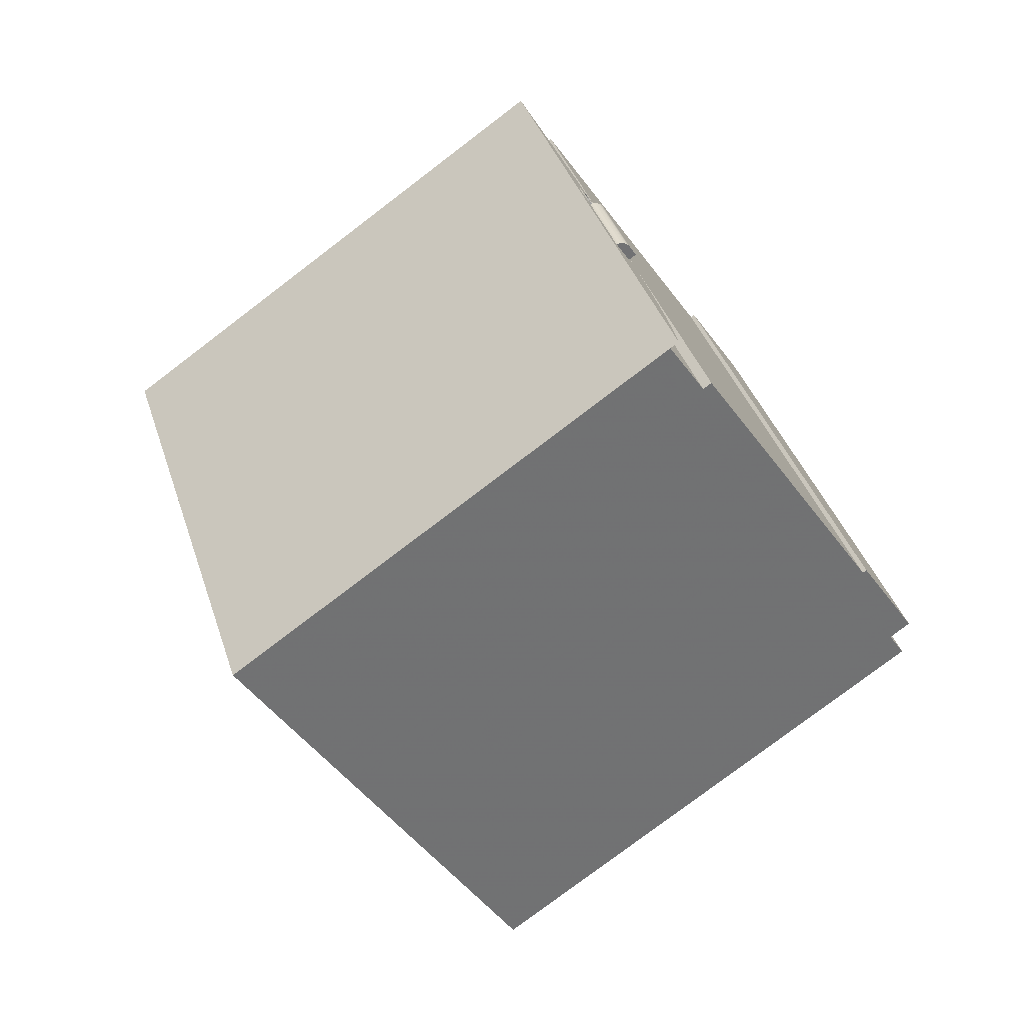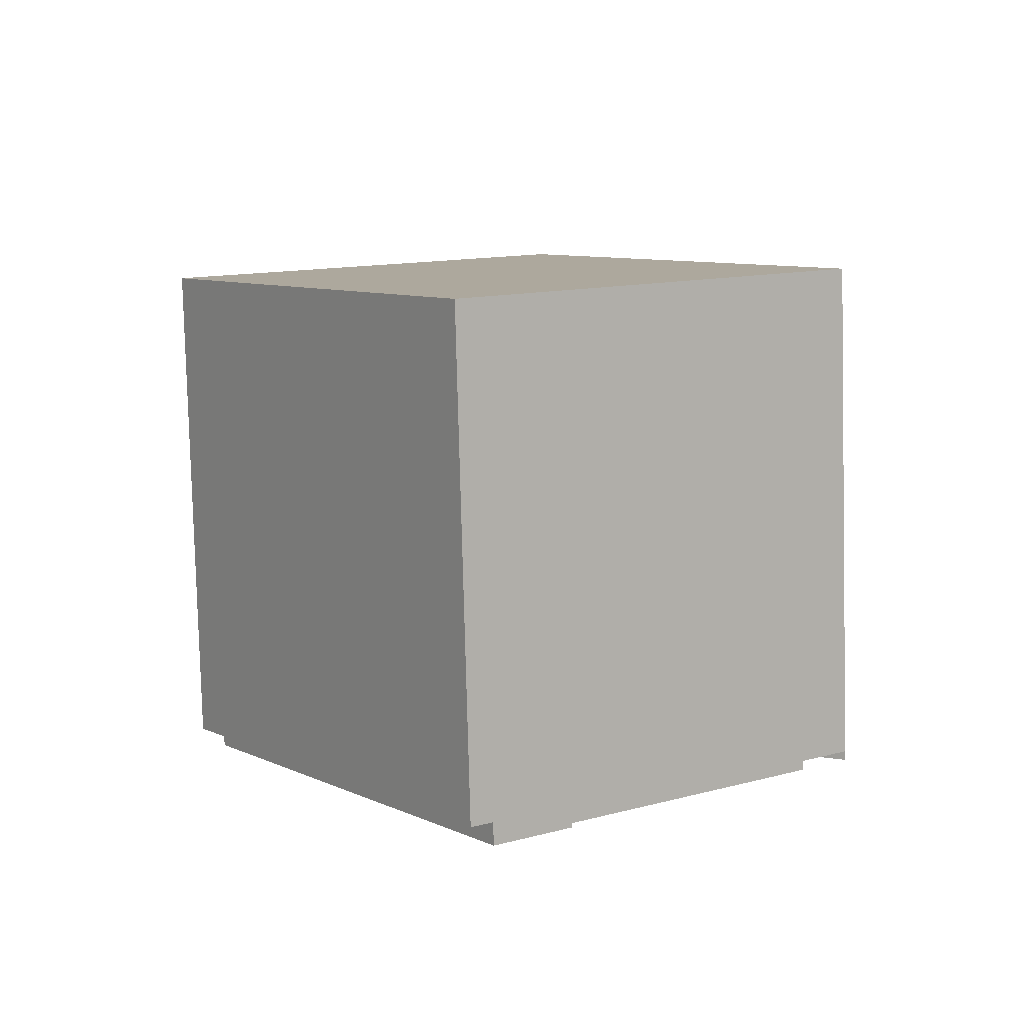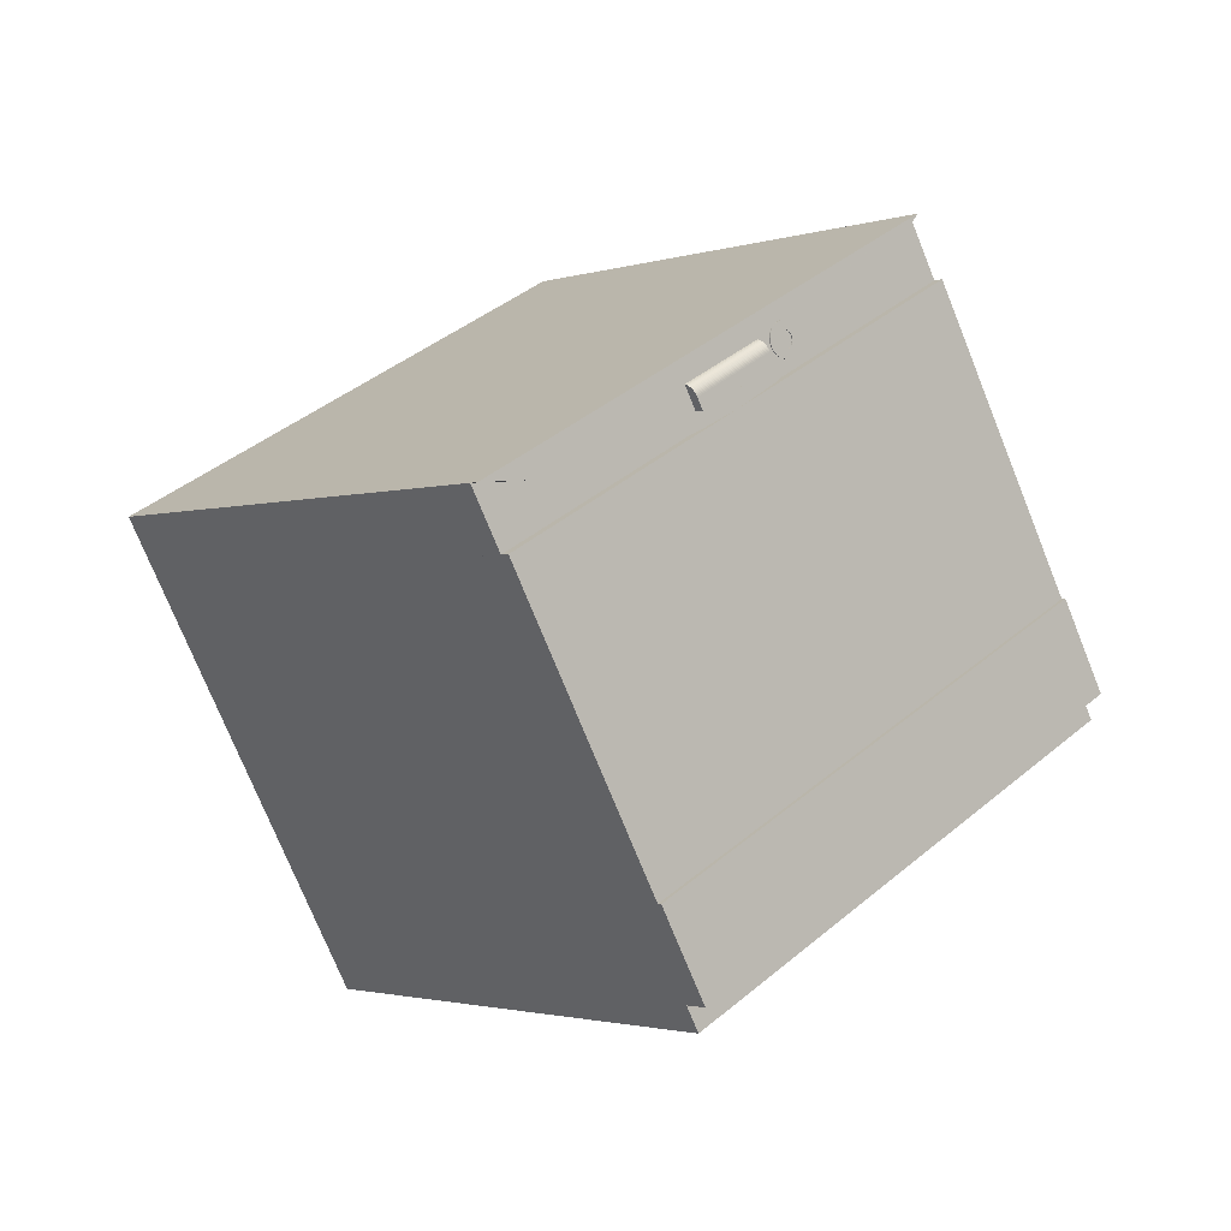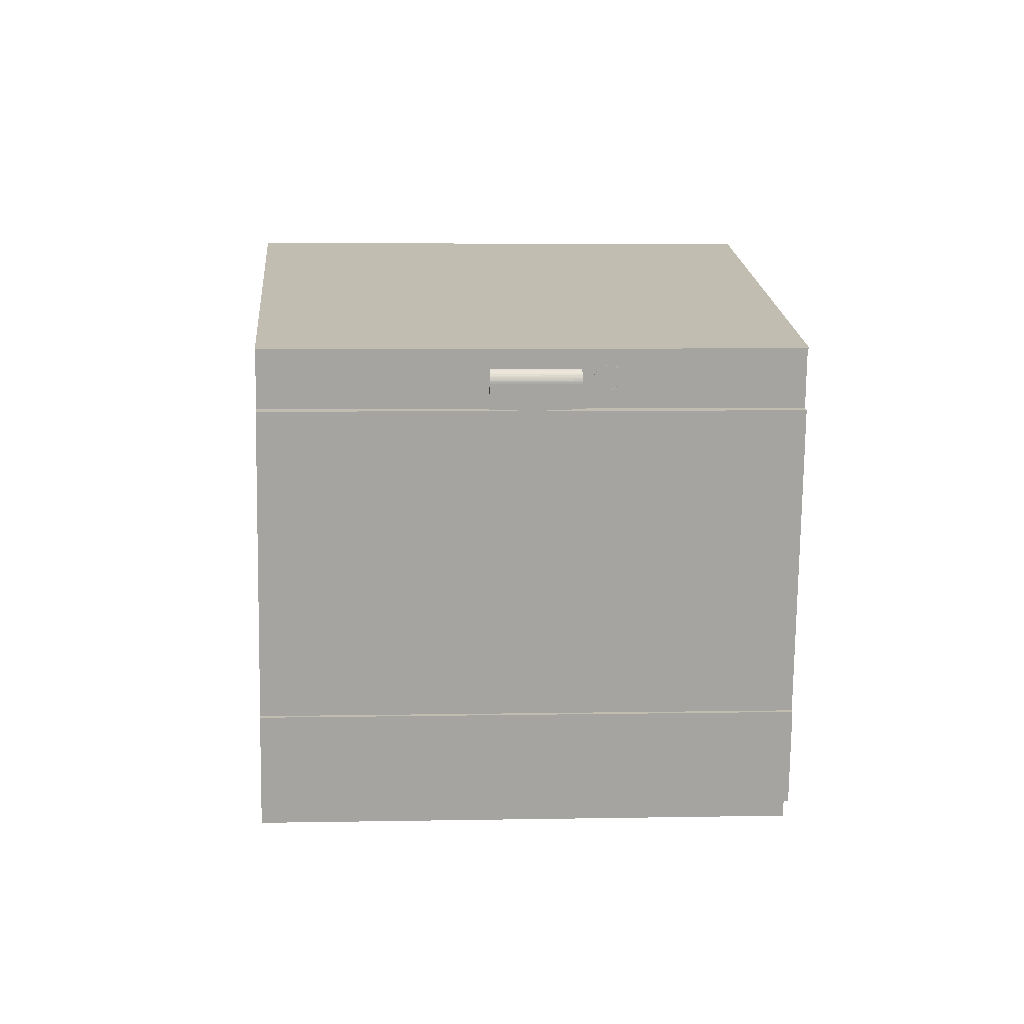
<metadata>
{"format":"obj","ext":"obj","renderer":"f3d","projection":"perspective","resolution":1024,"background":"white","views":[{"elev":37.8,"azim":-68.3,"up":"+Z"},{"elev":-40.9,"azim":-134.1,"up":"+Y"},{"elev":43.1,"azim":-9.0,"up":"+Z"},{"elev":50.4,"azim":34.8,"up":"+Z"}]}
</metadata>
<code>
v -0.1679 -0.2312 0.3958
v 0.2808 0.1456 0.35
v -0.1838 -0.2119 0.3793
v 0.2967 0.1263 0.3665
v -0.1632 -0.2433 0.3227
v -0.1623 -0.238 0.4017
v 0.3173 0.09488 0.3099
v -0.1473 -0.2626 0.3392
v 0.3023 0.1195 0.3724
v 0.3014 0.1142 0.2934
v 0.2663 0.08862 0.3517
v -0.1251 -0.2125 0.3764
v -0.1194 -0.2193 0.3823
v 0.2336 0.05173 0.34
v -0.1417 -0.2695 0.3451
v 0.08499 -0.08386 0.3246
v -0.08214 -0.1912 0.3599
v 0.03563 -0.09871 0.374
v 0.09063 -0.09071 0.3305
v 0.3229 0.08803 0.3158
v 0.199 0.01583 0.3314
v 0.4057 -0.04477 0.007306
v 0.4482 -0.1064 -0.07059
v 0.4379 -0.09398 -0.08125
v 0.4298 -0.07405 0.03236
v 0.4272 -0.07093 0.02969
v 0.04437 -0.1138 0.3287
v -0.03944 -0.1676 0.3464
v -0.02666 -0.4515 -0.05196
v -0.03483 -0.4315 0.06165
v -0.05893 -0.4023 0.0366
v -0.03739 -0.4284 0.05899
v -0.0765 -0.1981 0.3658
v 0.1191 -0.03451 0.3688
v 0.2393 0.04488 0.3459
v 0.2719 0.08177 0.3576
v 0.1625 -0.01886 0.3259
v 0.462 -0.1233 -0.0562
v 0.002808 -0.1418 0.336
v -0.0164 -0.4639 -0.0413
v -0.0338 -0.1745 0.3523
v 0.1385 -0.01892 0.3683
v 0.2046 0.008979 0.3373
v 0.1245 -0.05216 0.3237
v 0.1277 -0.04937 0.3239
v 0.1294 -0.0503 0.3404
v 0.1301 -0.05901 0.3295
v -0.002555 -0.4807 -0.02691
v 0.008449 -0.1486 0.3419
v 0.1351 -0.0221 0.3679
v 0.1391 -0.01854 0.3682
v 0.1682 -0.02572 0.3318
v 0.1278 -0.04959 0.3235
v 0.04598 -0.1145 0.3456
v 0.1333 -0.05622 0.3297
v 0.05001 -0.1206 0.3346
v 0.1323 -0.02559 0.3664
v 0.1423 -0.01629 0.3677
v 0.1584 -0.01557 0.353
v 0.1325 -0.03966 0.3498
v 0.1304 -0.02916 0.3641
v 0.1463 -0.01437 0.3661
v 0.1564 -0.01392 0.3569
v 0.1595 -0.01799 0.3492
v 0.1466 -0.03729 0.339
v 0.1354 -0.04044 0.3462
v 0.1305 -0.03801 0.3537
v 0.1294 -0.03257 0.3611
v 0.1501 -0.01329 0.3637
v 0.1536 -0.01314 0.3605
v 0.1596 -0.02101 0.3456
v 0.1499 -0.03505 0.3385
v 0.1427 -0.03921 0.3406
v 0.1388 -0.04029 0.343
v 0.1294 -0.03559 0.3575
v 0.1586 -0.02442 0.3425
v 0.1505 -0.03466 0.3384
v 0.1566 -0.028 0.3402
v 0.1539 -0.03149 0.3388
v -0.008981 0.4975 0.04886
v -0.4736 0.14 0.07816
v -0.3075 -0.1132 -0.3777
v 0.1571 0.2443 -0.407
v 0.4572 -0.1201 -0.09521
v -0.01769 -0.4651 -0.07657
v 0.03967 -0.09817 0.3708
v -0.00743 -0.4776 -0.06591
v 0.04778 -0.1105 0.3485
v 0.1173 -0.03847 0.3659
v 0.1334 -0.05644 0.3293
v 0.04885 -0.1106 0.365
v 0.05291 -0.1168 0.3538
v 0.04837 -0.1099 0.3662
v 0.04145 -0.1004 0.3713
v 0.04055 -0.0993 0.3711
v 0.1254 -0.05084 0.3436
v 0.1305 -0.05707 0.349
v 0.04781 -0.109 0.3672
v 0.119 -0.04075 0.3664
v 0.1181 -0.0396 0.3662
v 0.04235 -0.1016 0.3713
v 0.1356 -0.02272 0.3684
v 0.1387 -0.0265 0.361
v 0.139 -0.01955 0.3688
v 0.1328 -0.02621 0.367
v 0.137 -0.03187 0.3564
v 0.1421 -0.02301 0.3618
v 0.1396 -0.01916 0.3687
v 0.1264 -0.05089 0.3601
v 0.04717 -0.1081 0.3682
v 0.1199 -0.04191 0.3664
v 0.04323 -0.1028 0.3711
v 0.1309 -0.02978 0.3647
v 0.1393 -0.04091 0.3435
v 0.1376 -0.0284 0.3598
v 0.1403 -0.02466 0.3617
v 0.1375 -0.03321 0.3544
v 0.137 -0.03023 0.3583
v 0.1442 -0.02166 0.3614
v 0.1428 -0.01691 0.3682
v 0.126 -0.05016 0.3613
v 0.04648 -0.1072 0.3691
v 0.1208 -0.04308 0.3662
v 0.0441 -0.1039 0.3708
v 0.1359 -0.04106 0.3467
v 0.1463 -0.0207 0.3605
v 0.1468 -0.01499 0.3667
v 0.1569 -0.01454 0.3574
v 0.16 -0.01861 0.3497
v 0.159 -0.01619 0.3536
v 0.1601 -0.02163 0.3461
v 0.1254 -0.04934 0.3624
v 0.04573 -0.1061 0.3698
v 0.1217 -0.04422 0.3659
v 0.04493 -0.105 0.3704
v 0.1299 -0.0332 0.3616
v 0.1331 -0.04029 0.3503
v 0.13 -0.03622 0.3581
v 0.131 -0.03863 0.3542
v 0.1385 -0.03415 0.3523
v 0.1483 -0.0202 0.3591
v 0.1515 -0.02068 0.3555
v 0.1506 -0.01392 0.3642
v 0.1541 -0.01376 0.3611
v 0.1591 -0.02504 0.3431
v 0.1458 -0.03317 0.3463
v 0.1472 -0.03792 0.3395
v 0.1504 -0.03567 0.339
v 0.151 -0.03528 0.3389
v 0.1479 -0.03182 0.346
v 0.1437 -0.03412 0.3473
v 0.1432 -0.03984 0.3411
v 0.1248 -0.04844 0.3633
v 0.1225 -0.04535 0.3655
v 0.1399 -0.03463 0.3503
v 0.1371 -0.02778 0.3593
v 0.1432 -0.0335 0.3467
v 0.1382 -0.02588 0.3604
v 0.1453 -0.03254 0.3458
v 0.1397 -0.02404 0.3611
v 0.138 -0.03353 0.3518
v 0.1365 -0.03125 0.3559
v 0.1369 -0.03259 0.3538
v 0.1394 -0.03401 0.3498
v 0.1365 -0.02961 0.3577
v 0.1412 -0.034 0.3481
v 0.1474 -0.03119 0.3454
v 0.1416 -0.02239 0.3613
v 0.1492 -0.02954 0.3456
v 0.1436 -0.02104 0.3609
v 0.1501 -0.02019 0.3574
v 0.1525 -0.02162 0.3534
v 0.1497 -0.03017 0.3461
v 0.1544 -0.03211 0.3394
v 0.1241 -0.04747 0.3642
v 0.1233 -0.04643 0.3649
v 0.1417 -0.03463 0.3486
v 0.1507 -0.02771 0.3462
v 0.1457 -0.02008 0.36
v 0.1524 -0.02643 0.3479
v 0.1572 -0.02862 0.3408
v 0.1513 -0.02833 0.3468
v 0.1518 -0.02581 0.3474
v 0.1478 -0.01958 0.3586
v 0.153 -0.02296 0.3514
v 0.153 -0.0246 0.3495
v 0.1524 -0.02397 0.349
v 0.1496 -0.01957 0.3569
v 0.1525 -0.02233 0.3508
v 0.151 -0.02005 0.3549
v 0.152 -0.021 0.3529
f 1 2 3
f 2 1 4
f 5 1 3
f 4 1 6
f 7 2 4
f 1 5 8
f 4 6 9
f 2 7 10
f 11 7 4
f 8 12 1
f 13 9 6
f 14 7 11
f 15 16 8
f 12 8 17
f 9 13 18
f 7 19 20
f 21 7 14
f 22 23 24
f 25 22 26
f 16 15 19
f 27 8 16
f 17 8 28
f 29 30 31
f 31 30 32
f 18 13 33
f 9 18 34
f 9 35 36
f 19 7 16
f 37 7 21
f 23 22 38
f 38 22 25
f 26 30 25
f 30 26 32
f 39 8 27
f 28 8 39
f 40 30 29
f 18 33 41
f 9 34 42
f 9 43 35
f 7 44 16
f 45 7 37
f 30 38 25
f 46 19 47
f 30 40 48
f 18 41 49
f 42 34 50
f 9 42 51
f 9 52 43
f 44 7 53
f 53 7 45
f 38 30 48
f 54 19 46
f 46 47 55
f 19 54 56
f 18 49 56
f 50 34 57
f 9 51 58
f 9 59 52
f 46 55 52
f 18 56 54
f 46 60 34
f 57 34 61
f 9 58 62
f 9 63 59
f 64 52 59
f 46 52 65
f 46 66 60
f 34 60 67
f 61 34 68
f 9 62 69
f 9 70 63
f 71 52 64
f 65 52 72
f 46 65 73
f 46 74 66
f 75 34 67
f 68 34 75
f 9 69 70
f 76 52 71
f 72 52 77
f 46 73 74
f 78 52 76
f 77 52 79
f 79 52 78
f 1 13 6
f 13 1 12
f 12 33 13
f 33 12 17
f 19 27 16
f 41 17 28
f 17 41 33
f 27 19 56
f 56 39 27
f 49 28 39
f 28 49 41
f 39 56 49
f 3 2 1
f 4 1 2
f 80 3 2
f 2 3 80
f 3 1 5
f 6 1 4
f 4 2 7
f 3 80 81
f 81 80 3
f 10 80 2
f 2 80 10
f 8 5 1
f 81 5 3
f 3 5 81
f 9 6 4
f 10 7 2
f 4 7 11
f 80 82 81
f 81 82 80
f 22 80 10
f 10 80 22
f 8 15 5
f 1 12 8
f 81 31 5
f 5 31 81
f 6 9 13
f 7 10 20
f 11 7 14
f 82 80 83
f 83 80 82
f 82 29 81
f 81 29 82
f 24 80 22
f 22 80 24
f 22 26 10
f 15 32 5
f 8 16 15
f 17 8 12
f 81 29 31
f 31 29 81
f 31 5 32
f 18 13 9
f 20 10 26
f 20 19 7
f 14 7 21
f 80 84 83
f 83 84 80
f 84 82 83
f 83 82 84
f 29 82 85
f 85 82 29
f 84 80 24
f 24 80 84
f 24 23 22
f 26 22 25
f 32 15 26
f 19 15 16
f 16 8 27
f 28 8 17
f 31 30 29
f 32 30 31
f 33 13 18
f 34 18 9
f 36 35 9
f 20 26 19
f 16 7 19
f 21 7 37
f 82 84 85
f 85 84 82
f 85 40 29
f 29 40 85
f 23 84 24
f 24 84 23
f 38 22 23
f 25 22 38
f 25 30 26
f 19 26 15
f 32 26 30
f 16 47 19
f 19 47 16
f 27 8 39
f 39 8 28
f 29 30 40
f 41 33 18
f 18 86 34
f 34 86 18
f 42 34 9
f 35 43 9
f 16 44 7
f 37 7 45
f 85 84 87
f 87 84 85
f 40 85 87
f 87 85 40
f 23 84 40
f 38 40 23
f 23 40 38
f 25 38 30
f 47 16 44
f 44 16 47
f 47 19 46
f 48 40 30
f 49 41 18
f 86 18 88
f 88 18 86
f 34 86 89
f 89 86 34
f 50 34 42
f 51 42 9
f 43 52 9
f 53 7 44
f 45 7 53
f 87 40 84
f 40 38 48
f 48 38 40
f 48 30 38
f 44 90 47
f 47 90 44
f 46 19 54
f 55 47 46
f 56 54 19
f 56 49 18
f 54 88 18
f 18 88 54
f 88 91 86
f 86 91 88
f 34 89 46
f 46 89 34
f 57 34 50
f 58 51 9
f 52 59 9
f 90 44 53
f 53 44 90
f 45 90 53
f 53 90 45
f 55 47 90
f 90 47 55
f 88 54 46
f 46 54 88
f 52 55 46
f 54 56 18
f 91 88 92
f 92 88 91
f 86 91 93
f 93 91 86
f 86 94 95
f 95 94 86
f 96 46 89
f 89 46 96
f 34 60 46
f 61 34 57
f 62 58 9
f 59 63 9
f 59 52 64
f 90 45 55
f 55 45 90
f 88 46 96
f 96 46 88
f 65 52 46
f 88 97 92
f 92 97 88
f 97 91 92
f 92 91 97
f 86 93 98
f 98 93 86
f 99 89 100
f 100 89 99
f 86 101 94
f 94 101 86
f 89 97 96
f 96 97 89
f 60 66 46
f 67 60 34
f 68 34 61
f 102 103 104
f 104 103 102
f 105 106 102
f 102 106 105
f 104 107 108
f 108 107 104
f 69 62 9
f 63 70 9
f 64 52 71
f 97 88 96
f 96 88 97
f 72 52 65
f 73 65 46
f 91 97 109
f 109 97 91
f 86 98 110
f 110 98 86
f 111 89 99
f 99 89 111
f 86 112 101
f 101 112 86
f 97 89 109
f 109 89 97
f 66 74 46
f 67 34 75
f 75 34 68
f 113 114 105
f 105 114 113
f 102 115 103
f 103 115 102
f 104 103 116
f 116 103 104
f 106 105 117
f 117 105 106
f 102 106 118
f 118 106 102
f 104 116 107
f 107 116 104
f 119 108 107
f 107 108 119
f 108 119 120
f 120 119 108
f 70 69 9
f 71 52 76
f 77 52 72
f 74 73 46
f 109 89 121
f 121 89 109
f 86 110 122
f 122 110 86
f 123 89 111
f 111 89 123
f 86 124 112
f 112 124 86
f 113 125 114
f 114 125 113
f 105 114 117
f 117 114 105
f 102 118 115
f 115 118 102
f 120 119 126
f 126 119 120
f 120 126 127
f 127 126 120
f 128 129 130
f 130 129 128
f 76 52 78
f 128 131 129
f 129 131 128
f 79 52 77
f 121 89 132
f 132 89 121
f 86 122 133
f 133 122 86
f 134 89 123
f 123 89 134
f 86 135 124
f 124 135 86
f 136 137 125
f 125 137 136
f 137 138 139
f 139 138 137
f 136 125 113
f 113 125 136
f 117 114 140
f 140 114 117
f 127 126 141
f 141 126 127
f 127 142 143
f 143 142 127
f 144 131 128
f 128 131 144
f 78 52 79
f 144 145 131
f 131 145 144
f 146 147 148
f 148 147 146
f 149 150 148
f 148 150 149
f 151 152 147
f 147 152 151
f 132 89 153
f 153 89 132
f 86 133 135
f 135 133 86
f 154 89 134
f 134 89 154
f 138 137 136
f 136 137 138
f 140 114 155
f 155 114 140
f 156 157 158
f 158 157 156
f 158 159 160
f 160 159 158
f 161 162 163
f 163 162 161
f 162 164 165
f 165 164 162
f 165 166 156
f 156 166 165
f 160 167 168
f 168 167 160
f 168 169 170
f 170 169 168
f 127 141 171
f 171 141 127
f 127 171 142
f 142 171 127
f 143 142 172
f 172 142 143
f 143 145 144
f 144 145 143
f 173 149 174
f 174 149 173
f 151 147 146
f 146 147 151
f 146 148 150
f 150 148 146
f 150 149 173
f 173 149 150
f 152 151 114
f 114 151 152
f 153 89 175
f 175 89 153
f 176 89 154
f 154 89 176
f 155 114 177
f 177 114 155
f 156 166 157
f 157 166 156
f 158 157 159
f 159 157 158
f 160 159 167
f 167 159 160
f 162 161 164
f 164 161 162
f 165 164 166
f 166 164 165
f 168 167 169
f 169 167 168
f 170 169 178
f 178 169 170
f 170 178 179
f 179 178 170
f 172 145 143
f 143 145 172
f 180 181 145
f 145 181 180
f 180 174 181
f 181 174 180
f 173 174 182
f 182 174 173
f 177 114 151
f 151 114 177
f 175 89 176
f 176 89 175
f 179 178 183
f 183 178 179
f 179 183 184
f 184 183 179
f 185 145 172
f 172 145 185
f 145 186 180
f 180 186 145
f 182 174 180
f 180 174 182
f 184 183 187
f 187 183 184
f 184 187 188
f 188 187 184
f 188 189 190
f 190 189 188
f 190 189 191
f 191 189 190
f 186 145 185
f 185 145 186
f 188 187 189
f 189 187 188
f 6 13 1
f 12 1 13
f 9 11 4
f 4 11 9
f 13 33 12
f 11 9 36
f 36 9 11
f 36 14 11
f 11 14 36
f 17 12 33
f 35 21 14
f 14 21 35
f 14 36 35
f 35 36 14
f 16 27 19
f 28 17 41
f 33 41 17
f 43 37 21
f 21 37 43
f 21 35 43
f 43 35 21
f 56 19 27
f 27 39 56
f 39 28 49
f 41 49 28
f 52 45 37
f 37 45 52
f 37 43 52
f 52 43 37
f 49 56 39
f 95 89 86
f 86 89 95
f 102 42 50
f 50 42 102
f 104 51 42
f 42 51 104
f 45 52 55
f 55 52 45
f 89 95 100
f 100 95 89
f 105 50 57
f 57 50 105
f 42 102 104
f 104 102 42
f 50 105 102
f 102 105 50
f 51 104 108
f 108 104 51
f 108 58 51
f 51 58 108
f 109 93 91
f 91 93 109
f 94 100 95
f 95 100 94
f 113 57 61
f 61 57 113
f 57 113 105
f 105 113 57
f 58 108 120
f 120 108 58
f 120 62 58
f 58 62 120
f 63 130 59
f 59 130 63
f 59 129 64
f 64 129 59
f 93 109 121
f 121 109 93
f 121 98 93
f 93 98 121
f 100 94 99
f 99 94 100
f 101 99 94
f 94 99 101
f 66 137 60
f 60 137 66
f 60 139 67
f 67 139 60
f 68 113 61
f 61 113 68
f 62 120 127
f 127 120 62
f 127 69 62
f 62 69 127
f 70 128 63
f 63 128 70
f 130 63 128
f 128 63 130
f 129 59 130
f 130 59 129
f 64 131 71
f 71 131 64
f 131 64 129
f 129 64 131
f 148 65 72
f 72 65 148
f 147 73 65
f 65 73 147
f 98 121 132
f 132 121 98
f 132 110 98
f 98 110 132
f 99 101 111
f 111 101 99
f 112 111 101
f 101 111 112
f 74 125 66
f 66 125 74
f 137 66 125
f 125 66 137
f 139 60 137
f 137 60 139
f 138 67 139
f 139 67 138
f 67 138 75
f 75 138 67
f 75 136 68
f 68 136 75
f 113 68 136
f 136 68 113
f 156 103 115
f 115 103 156
f 158 116 103
f 103 116 158
f 117 162 106
f 106 162 117
f 106 165 118
f 118 165 106
f 160 107 116
f 116 107 160
f 168 119 107
f 107 119 168
f 69 127 143
f 143 127 69
f 69 144 70
f 70 144 69
f 128 70 144
f 144 70 128
f 71 145 76
f 76 145 71
f 145 71 131
f 131 71 145
f 149 72 77
f 77 72 149
f 65 148 147
f 147 148 65
f 72 149 148
f 148 149 72
f 73 147 152
f 152 147 73
f 152 74 73
f 73 74 152
f 110 132 153
f 153 132 110
f 153 122 110
f 110 122 153
f 111 112 123
f 123 112 111
f 134 112 124
f 124 112 134
f 125 74 114
f 114 74 125
f 136 75 138
f 138 75 136
f 118 156 115
f 115 156 118
f 103 156 158
f 158 156 103
f 116 158 160
f 160 158 116
f 162 117 163
f 163 117 162
f 165 106 162
f 162 106 165
f 156 118 165
f 165 118 156
f 107 160 168
f 168 160 107
f 119 168 170
f 170 168 119
f 170 126 119
f 119 126 170
f 144 69 143
f 143 69 144
f 145 78 76
f 76 78 145
f 174 77 79
f 79 77 174
f 77 174 149
f 149 174 77
f 74 152 114
f 114 152 74
f 122 153 175
f 175 153 122
f 175 133 122
f 122 133 175
f 112 134 123
f 123 134 112
f 154 124 135
f 135 124 154
f 124 154 134
f 134 154 124
f 140 163 117
f 117 163 140
f 126 170 179
f 179 170 126
f 179 141 126
f 126 141 179
f 181 79 78
f 78 79 181
f 78 145 181
f 181 145 78
f 79 181 174
f 174 181 79
f 133 175 176
f 176 175 133
f 176 135 133
f 133 135 176
f 135 176 154
f 154 176 135
f 155 161 140
f 140 161 155
f 163 140 161
f 161 140 163
f 141 179 184
f 184 179 141
f 141 188 171
f 171 188 141
f 171 190 142
f 142 190 171
f 142 191 172
f 172 191 142
f 159 151 146
f 146 151 159
f 167 146 150
f 150 146 167
f 169 150 173
f 173 150 169
f 177 164 155
f 155 164 177
f 161 155 164
f 164 155 161
f 177 157 166
f 166 157 177
f 151 159 157
f 157 159 151
f 146 167 159
f 159 167 146
f 164 177 166
f 166 177 164
f 150 169 167
f 167 169 150
f 173 178 169
f 169 178 173
f 188 141 184
f 184 141 188
f 190 171 188
f 188 171 190
f 191 142 190
f 190 142 191
f 189 172 191
f 191 172 189
f 178 173 182
f 182 173 178
f 157 177 151
f 151 177 157
f 182 183 178
f 178 183 182
f 172 189 185
f 185 189 172
f 186 183 180
f 180 183 186
f 183 182 180
f 180 182 183
f 183 186 187
f 187 186 183
f 187 185 189
f 189 185 187
f 185 187 186
f 186 187 185
f 5 15 8
f 20 10 7
f 10 26 22
f 5 32 15
f 32 5 31
f 26 10 20
f 26 15 32
f 19 26 20
f 15 26 19
f 40 84 23
f 84 40 87

</code>
